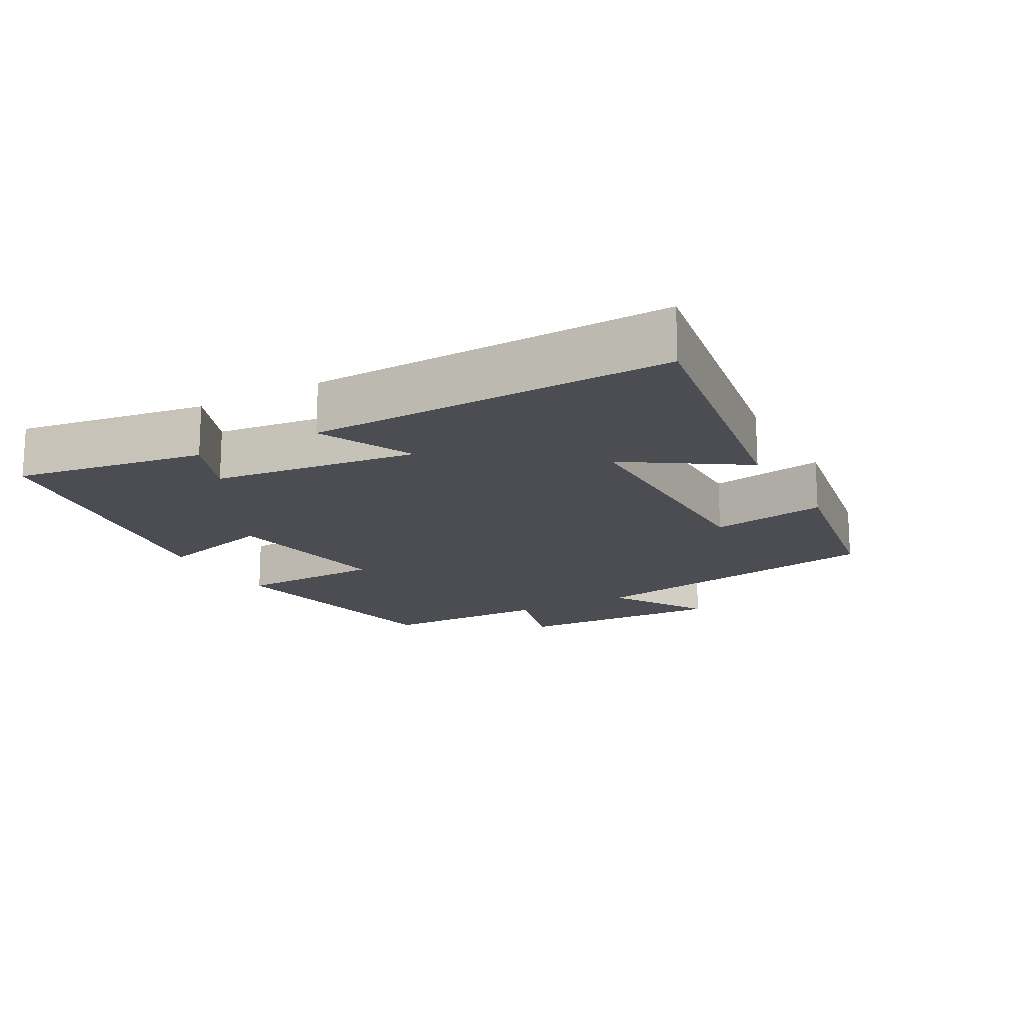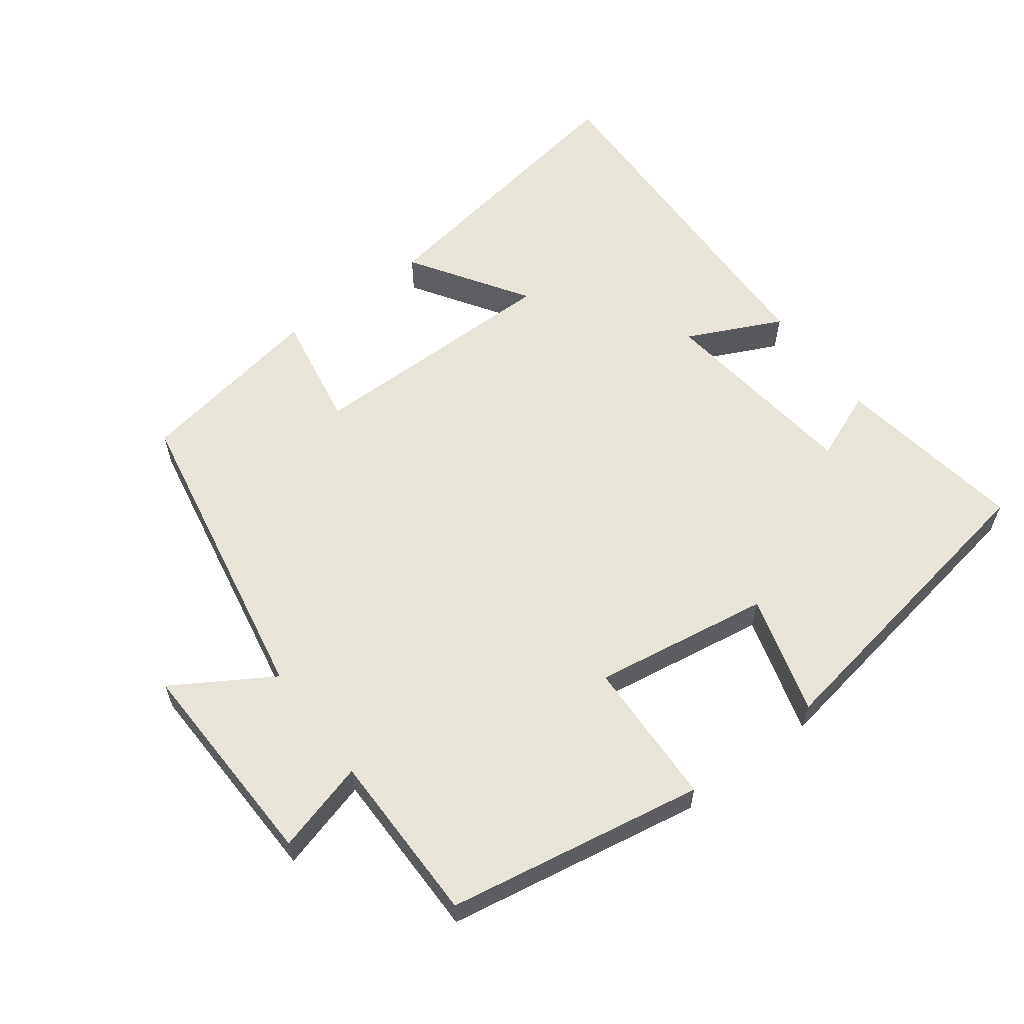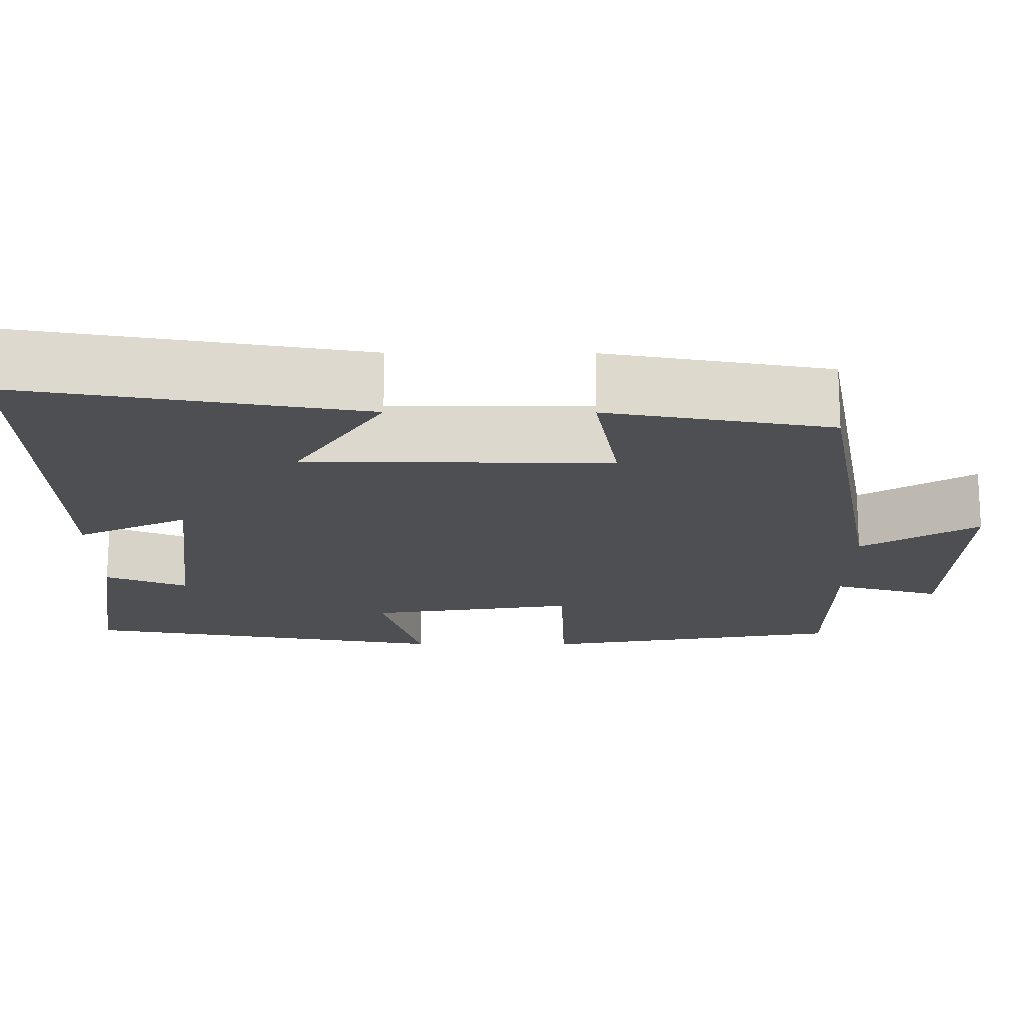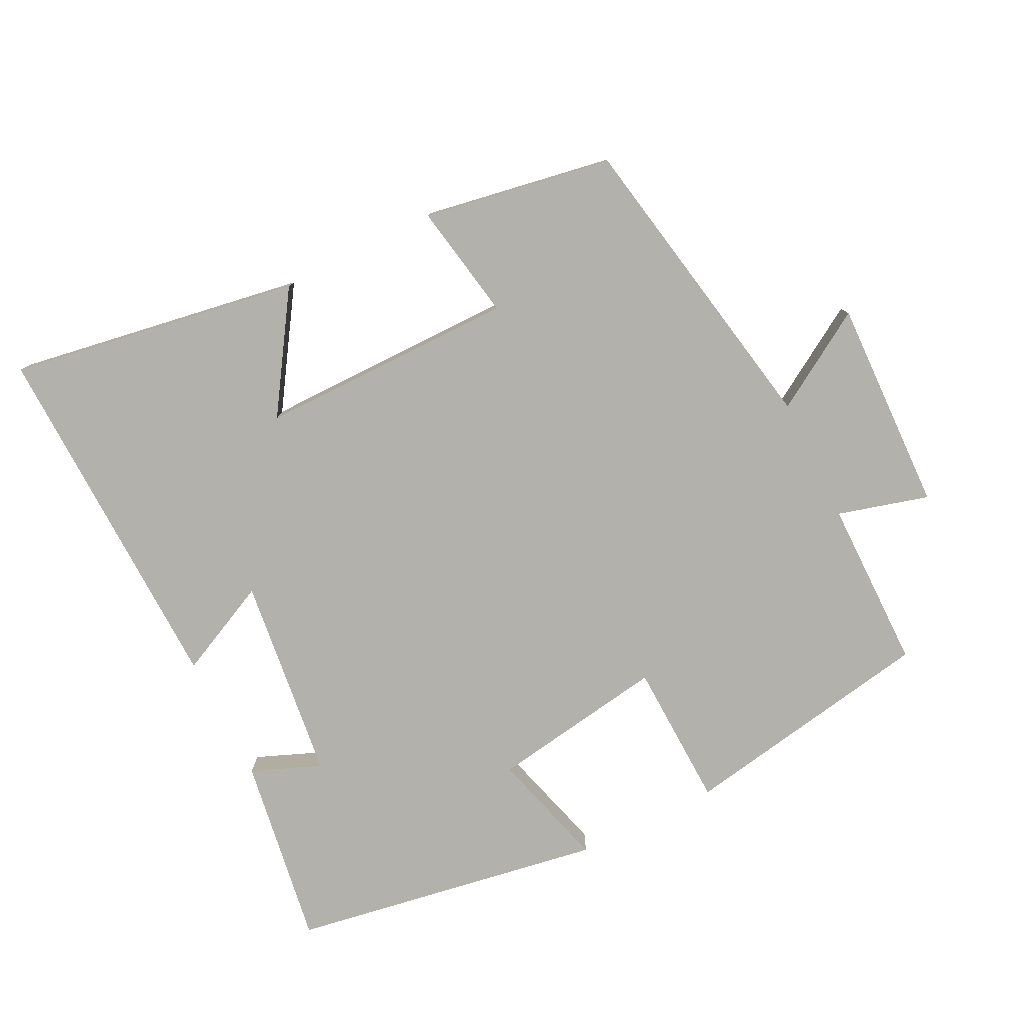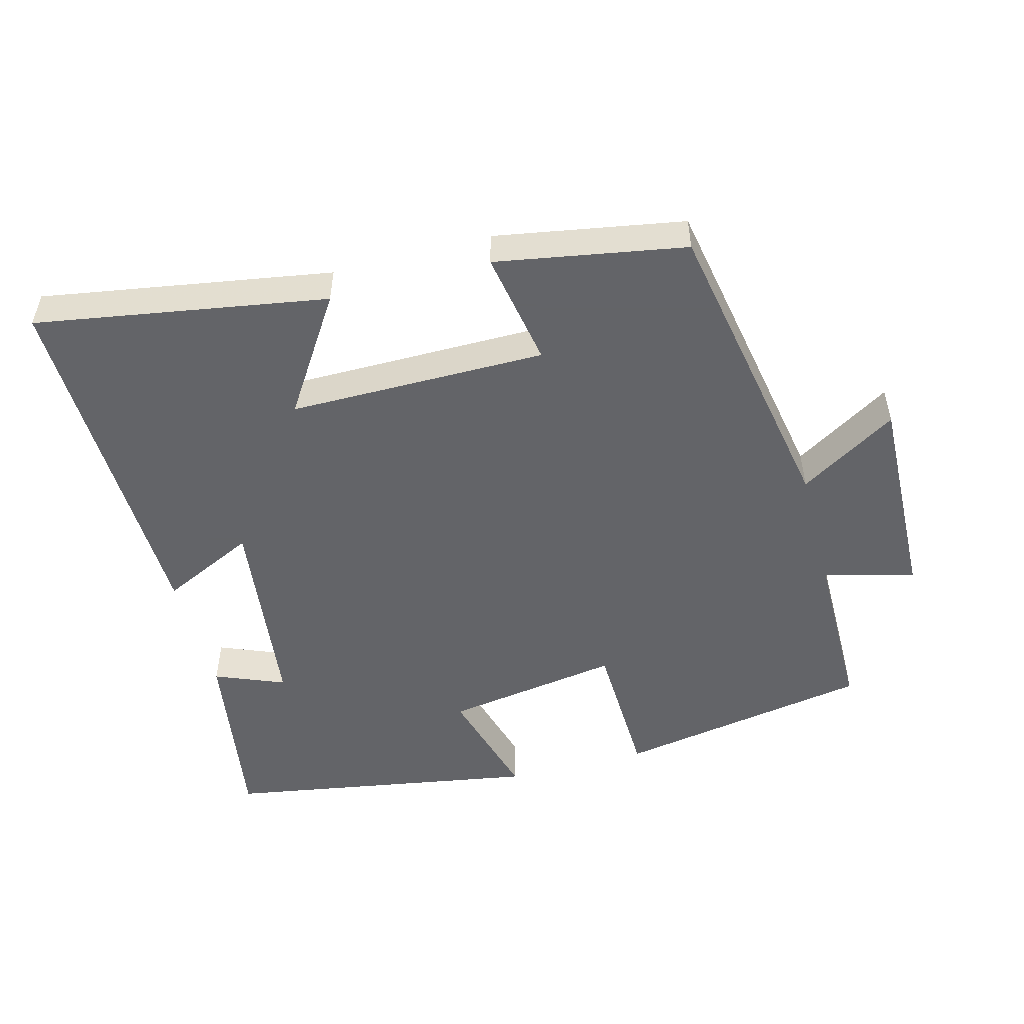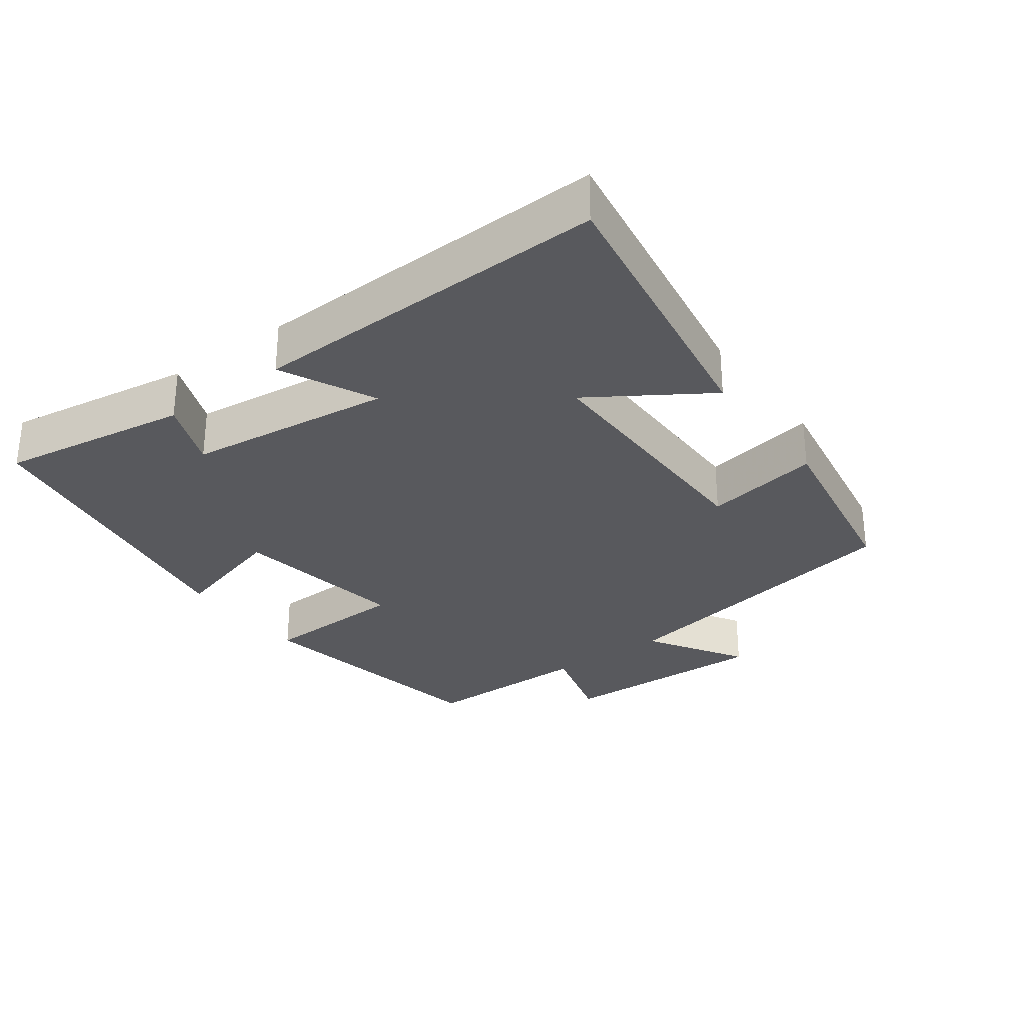
<metadata>
{"format":"obj","ext":"obj","renderer":"f3d","projection":"perspective","resolution":1024,"background":"white","views":[{"elev":-16.4,"azim":-61.1,"up":"+Y"},{"elev":59.9,"azim":143.2,"up":"+Y"},{"elev":72.1,"azim":0.1,"up":"+Z"},{"elev":-78.9,"azim":26.6,"up":"+Y"},{"elev":-51.3,"azim":14.9,"up":"+Y"},{"elev":-29.8,"azim":-53.5,"up":"+Y"}]}
</metadata>
<code>
v -0.514 0.07 0.57
v -0.092 0.07 0.5
v -0.202 0.07 0.331
v 0.172 0.07 0.331
v 0.142 0.07 0.5
v 0.417 0.07 0.452
v 0.5 0.07 0
v 0.642 0.07 0.087
v 0.632 0.07 -0.223
v 0.5 0.07 -0.186
v 0.499 0.07 -0.435
v 0.127 0.07 -0.5
v 0.12 0.07 -0.287
v -0.136 0.07 -0.327
v -0.087 0.07 -0.5
v -0.543 0.07 -0.423
v -0.5 0.07 -0.147
v -0.399 0.07 -0.188
v -0.363 0.07 0.11
v -0.5 0.07 0.045
v -0.514 0 0.57
v -0.092 0 0.5
v -0.202 0 0.331
v 0.172 0 0.331
v 0.142 0 0.5
v 0.417 0 0.452
v 0.5 0 0
v 0.642 0 0.087
v 0.632 0 -0.223
v 0.5 0 -0.186
v 0.499 0 -0.435
v 0.127 0 -0.5
v 0.12 0 -0.287
v -0.136 0 -0.327
v -0.087 0 -0.5
v -0.543 0 -0.423
v -0.5 0 -0.147
v -0.399 0 -0.188
v -0.363 0 0.11
v -0.5 0 0.045
f 1 2 3
f 20 1 3
f 19 20 3
f 18 19 3 4
f 16 17 18
f 15 16 18
f 14 15 18
f 13 14 18 4
f 12 13 4
f 11 12 4
f 10 11 4
f 7 8 9 10
f 6 7 10
f 5 6 10
f 4 5 10
f 23 22 21
f 23 21 40
f 23 40 39
f 24 23 39 38
f 38 37 36
f 38 36 35
f 38 35 34
f 24 38 34 33
f 24 33 32
f 24 32 31
f 24 31 30
f 30 29 28 27
f 30 27 26
f 30 26 25
f 30 25 24
f 1 21 22 2
f 2 22 23 3
f 3 23 24 4
f 4 24 25 5
f 5 25 26 6
f 6 26 27 7
f 7 27 28 8
f 8 28 29 9
f 9 29 30 10
f 10 30 31 11
f 11 31 32 12
f 12 32 33 13
f 13 33 34 14
f 14 34 35 15
f 15 35 36 16
f 16 36 37 17
f 17 37 38 18
f 18 38 39 19
f 19 39 40 20
f 20 40 21 1

</code>
